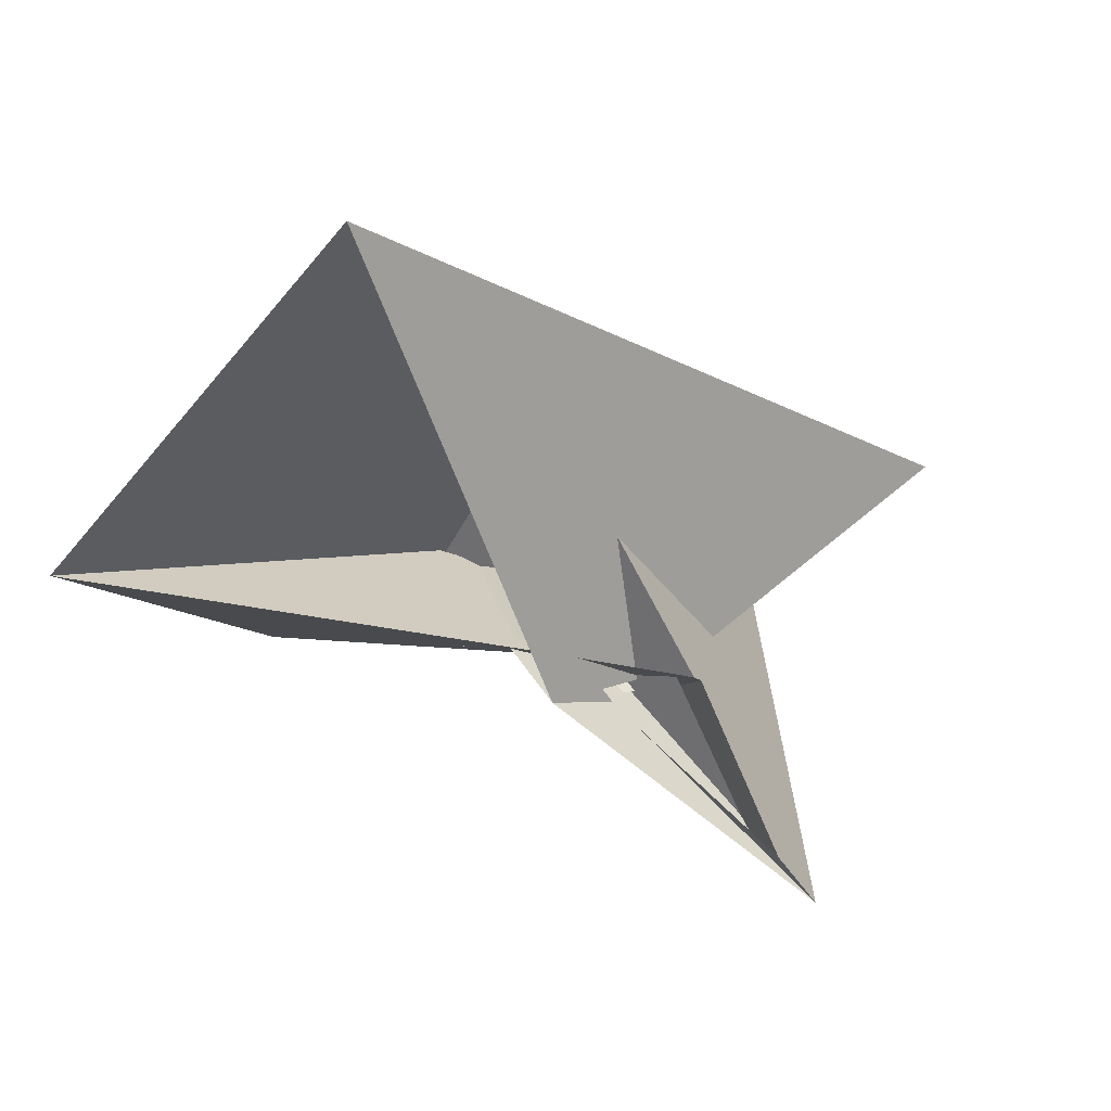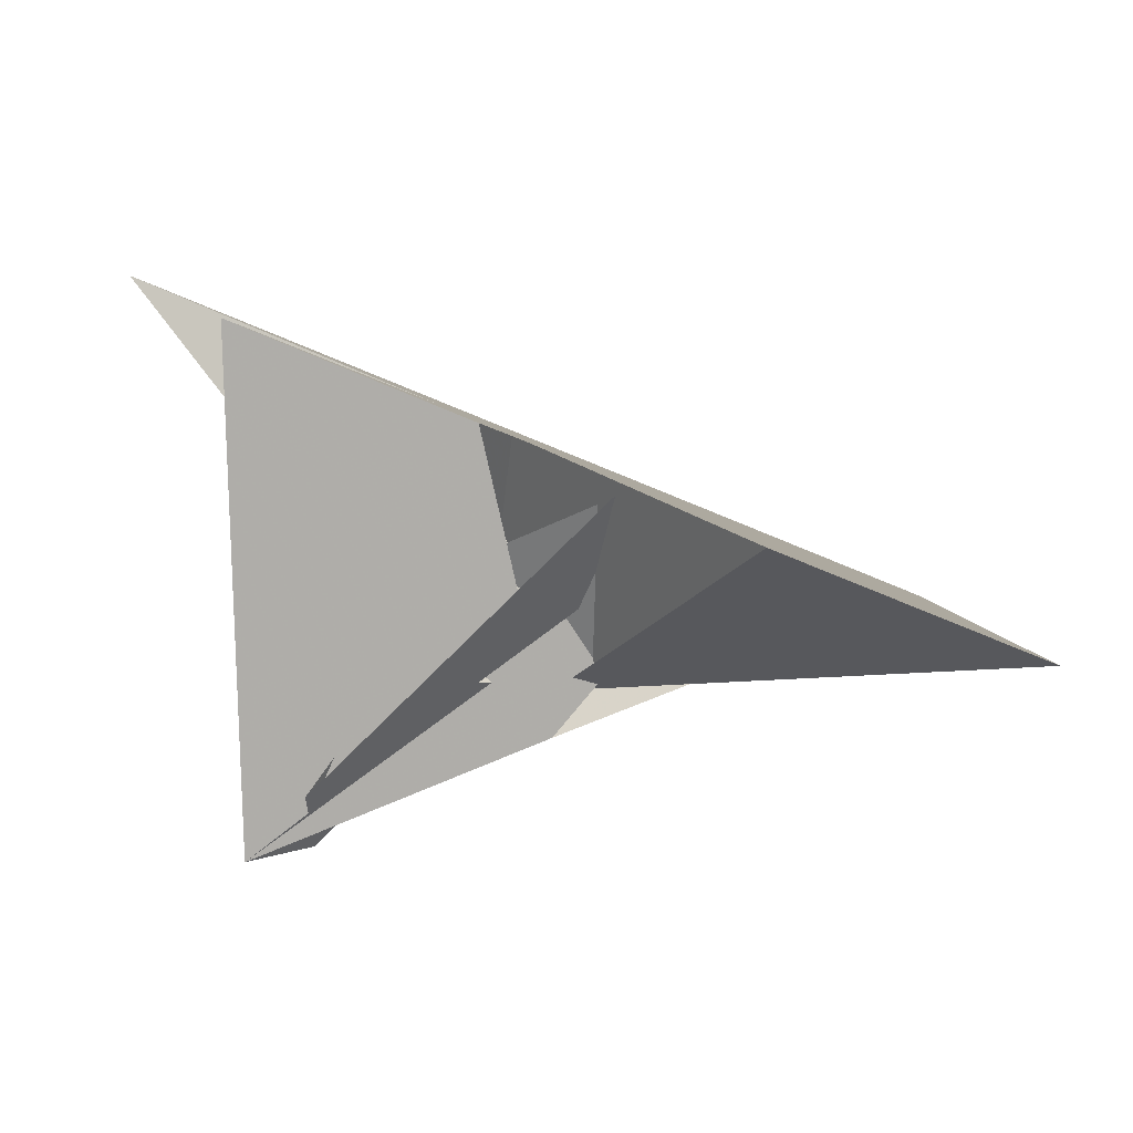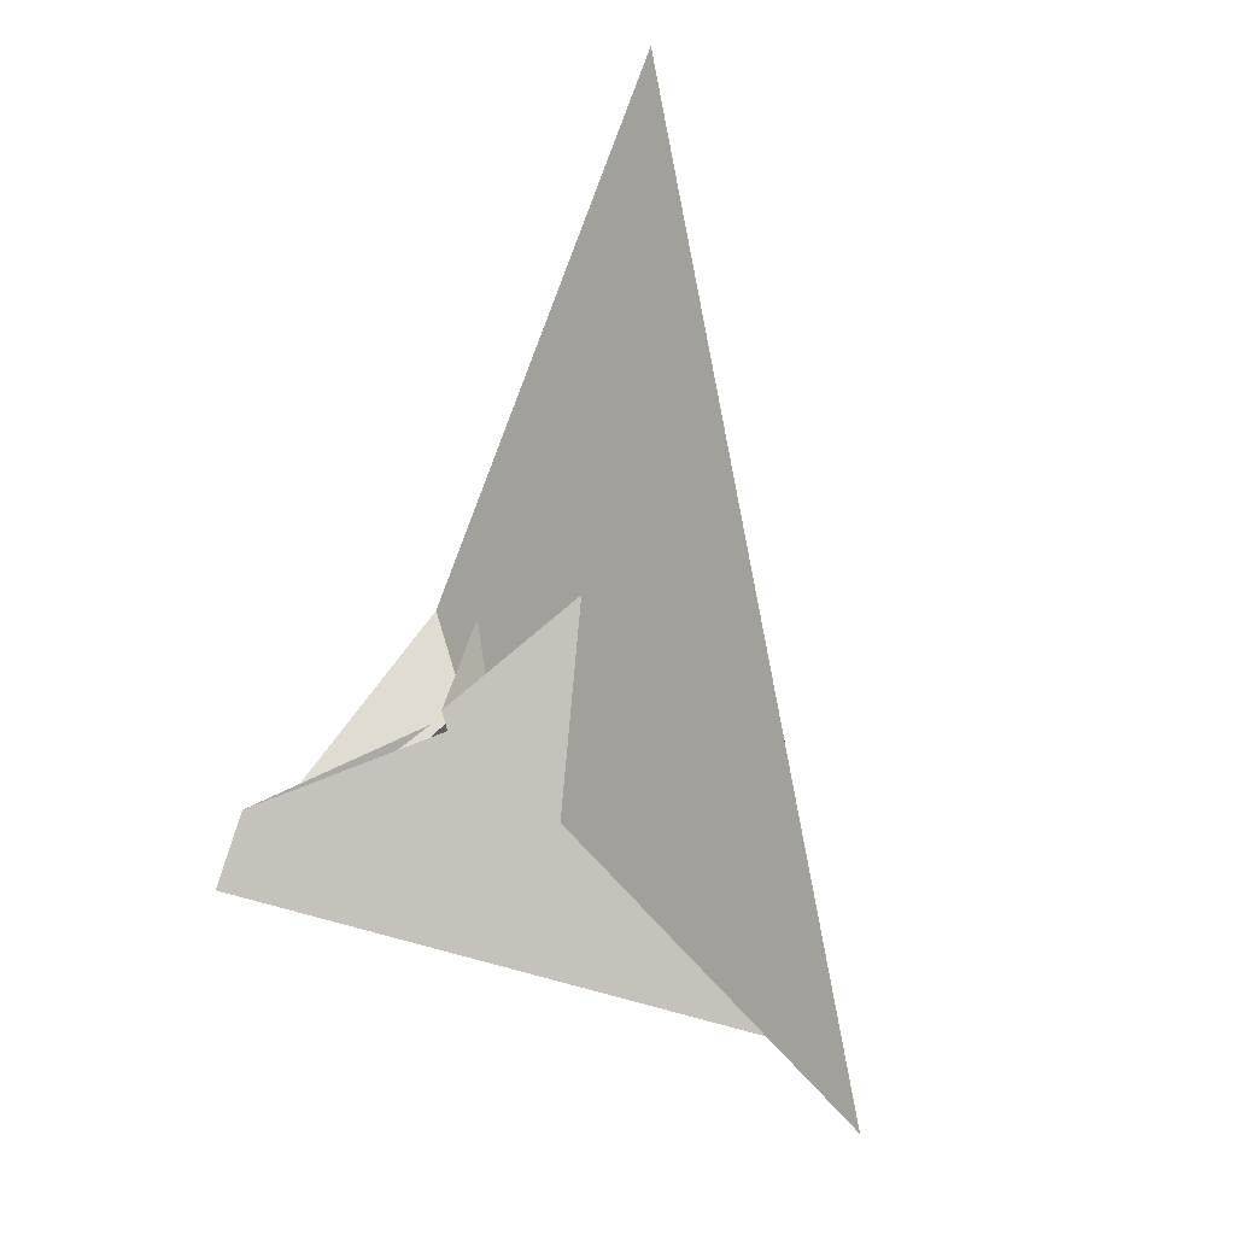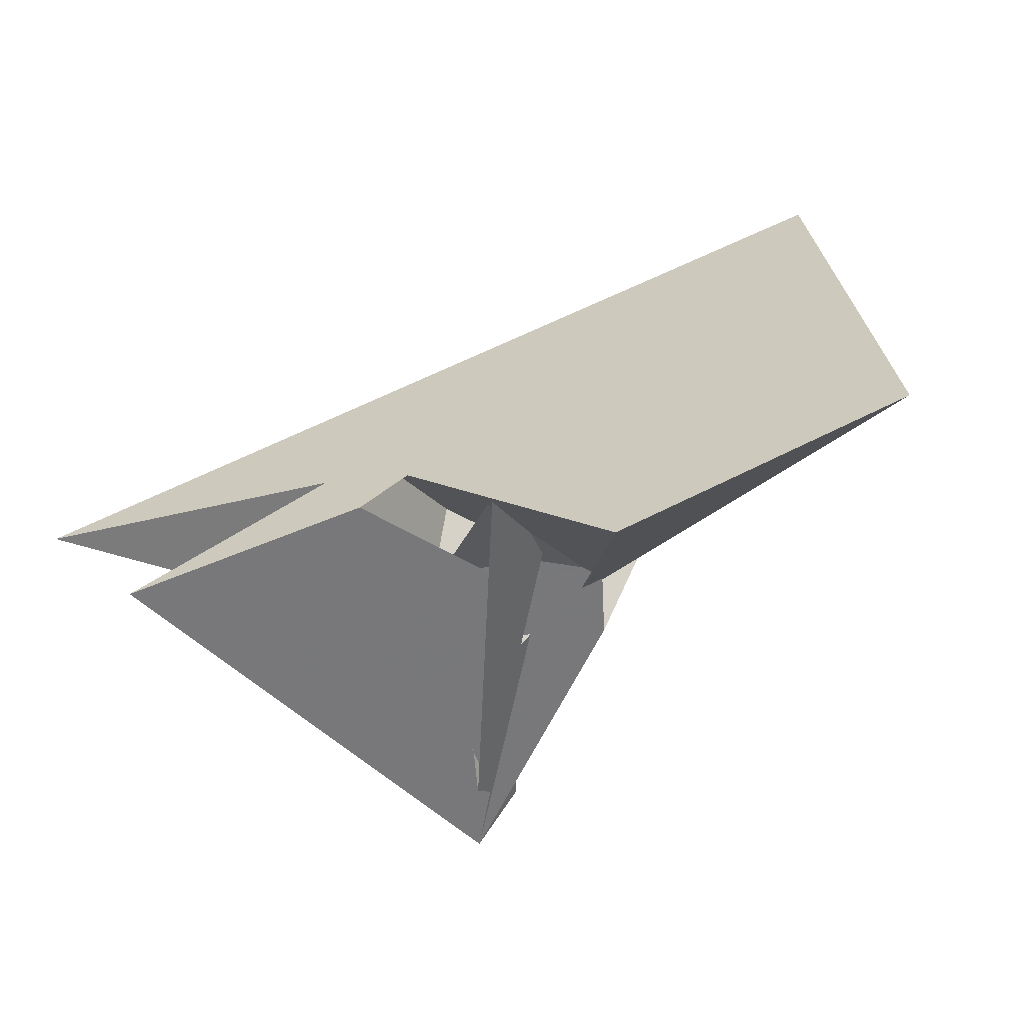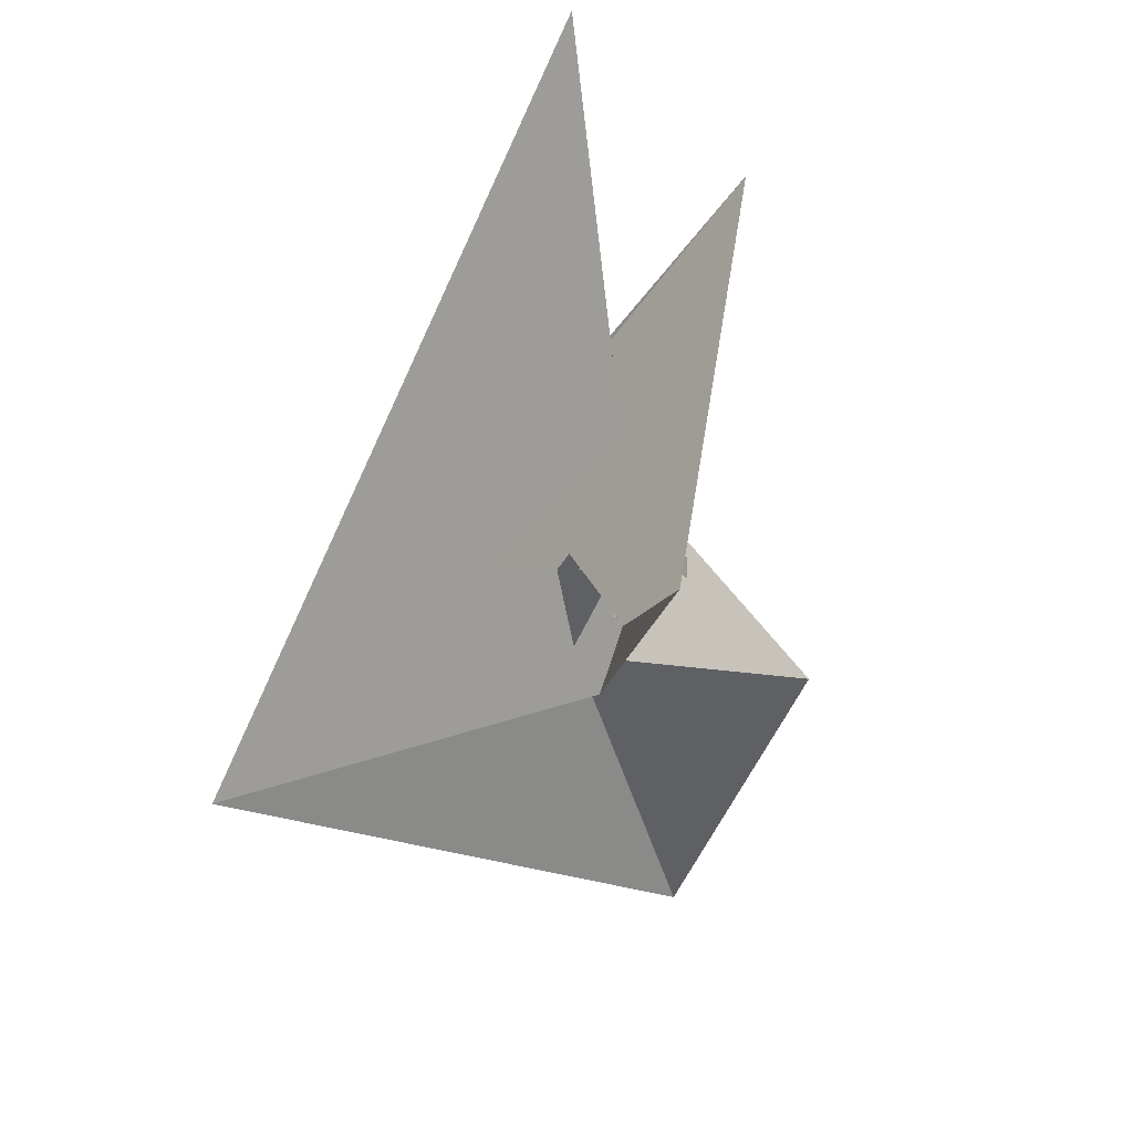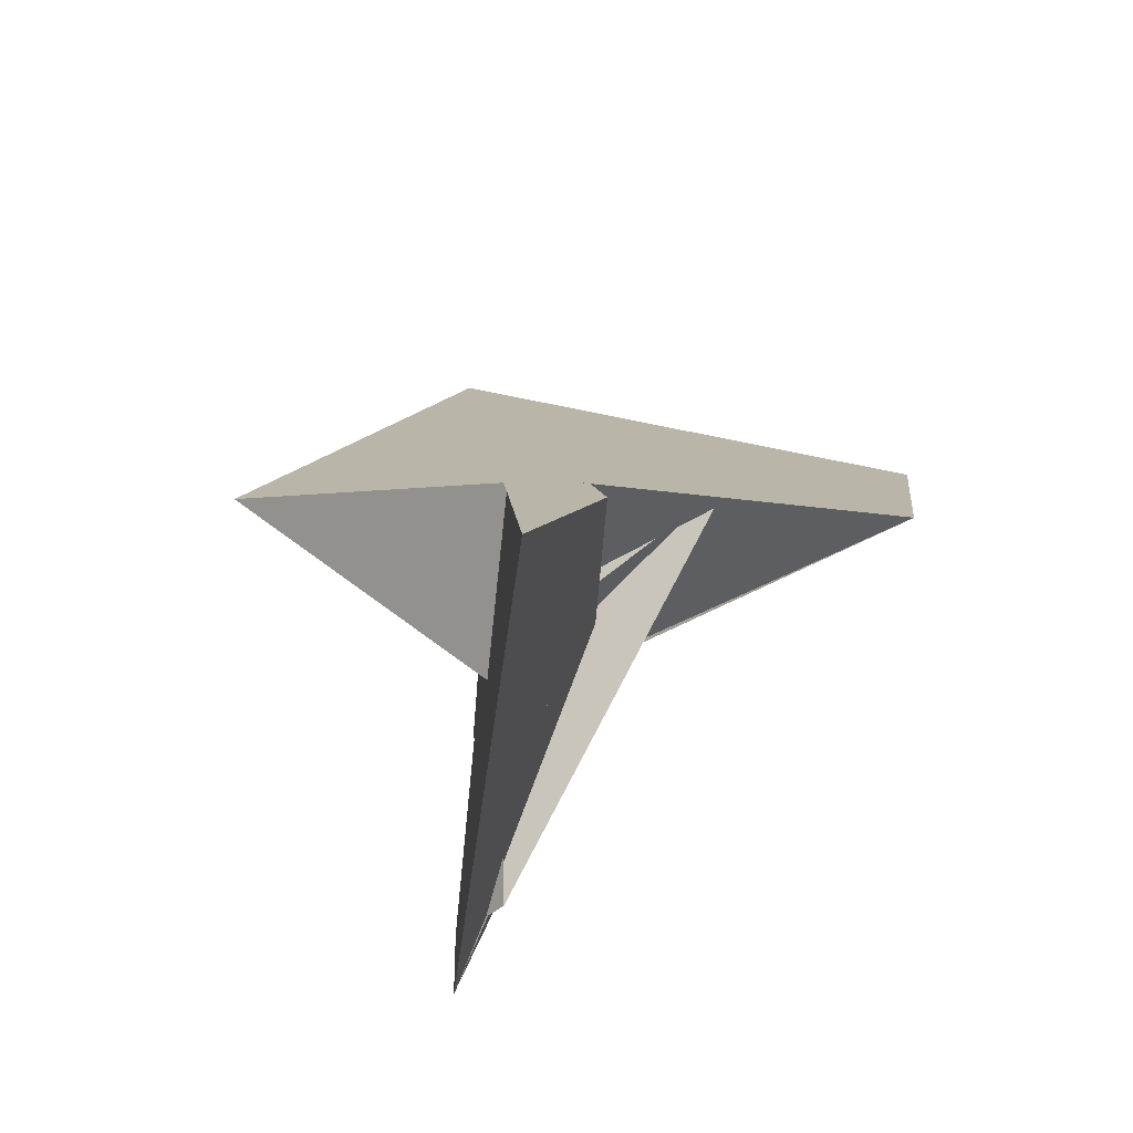
<metadata>
{"format":"obj","ext":"obj","renderer":"f3d","projection":"perspective","resolution":1024,"background":"white","views":[{"elev":-43.6,"azim":-32.2,"up":"+Y"},{"elev":4.3,"azim":178.9,"up":"+Y"},{"elev":65.2,"azim":102.0,"up":"+Z"},{"elev":-61.7,"azim":-137.5,"up":"+Z"},{"elev":-41.1,"azim":77.6,"up":"+Y"},{"elev":31.8,"azim":114.0,"up":"+Y"}]}
</metadata>
<code>
v 0.284 0.268 0.08685
v 0.514 0.1116 -0.1447
v 0.3183 0.3458 0.103
v 0.07075 -0.3911 -0.101
v 0.0754 -0.5721 -0.1947
v -1.641 -0.1119 1.18
v -0.1396 0.2146 0.3424
v 0.3764 -0.3364 -0.2773
v 0.1575 -0.3486 -0.1374
v 0.4056 -0.2586 -0.2578
v -0.3933 0.4001 0.6043
v 0.2363 0.6573 -0.1547
v 0.5447 -0.05995 -0.0533
v 0.6665 -0.1333 -0.1838
v 1.054 -1.043 -0.05015
v 0.6412 -0.3751 0.05199
v 1.073 -0.7994 -0.2775
v 1.005 -0.7483 -0.2124
v 0.3675 0.7107 -0.4025
v 0.7044 -0.2007 -0.1881
v -0.09471 0.1205 -0.4047
v -0.08872 -0.2405 -0.237
v 0.2692 0.02172 0.1735
v 0.2118 -0.07261 0.1306
v -0.06703 -0.007201 -0.3078
v -0.1094 -0.3489 -0.2196
v 0.0244 0.1813 -0.2565
v -0.677 0.2791 -1.33
v 0.7068 0.06839 -0.04387
v 0.767 0.2418 -0.09795
v -0.2393 0.4607 -0.6212
v 0.1288 0.09162 -0.2975
v 0.178 0.03607 -0.2514
v -1.816 -0.1885 -0.987
v 0.3947 -0.3942 -0.2368
v 0.1275 -0.3933 -0.08013
v 0.4748 -0.2584 -0.1734
v 1.846 1.32 0.3063
v 1.331 -1.083 -0.1773
v 1.362 1.12 -0.5118
v 0.5812 -0.4105 0.086
v 0.5169 0.7729 -0.05451
v -0.2032 0.4755 -0.6555
v 0.3593 -0.2236 -0.2609
f 1 2 4 9 8 10 5 6 11 7 3
f 1 2 13 14 20 16 15 17 18 19 12
f 1 3 23 24 27 25 21 22 26 28 12
f 2 4 34 31 21 22 32 33 30 29 13
f 5 6 38 14 13 29 23 24 37 36 35
f 3 7 41 16 15 39 40 42 30 29 23
f 8 9 36 35 39 15 17 43 31 21 25
f 5 10 44 26 22 32 18 19 40 39 35
f 7 11 43 17 18 32 33 27 24 37 41
f 8 10 44 20 14 38 42 30 33 27 25
f 4 9 36 37 41 16 20 44 26 28 34
f 6 11 43 31 34 28 12 19 40 42 38

</code>
